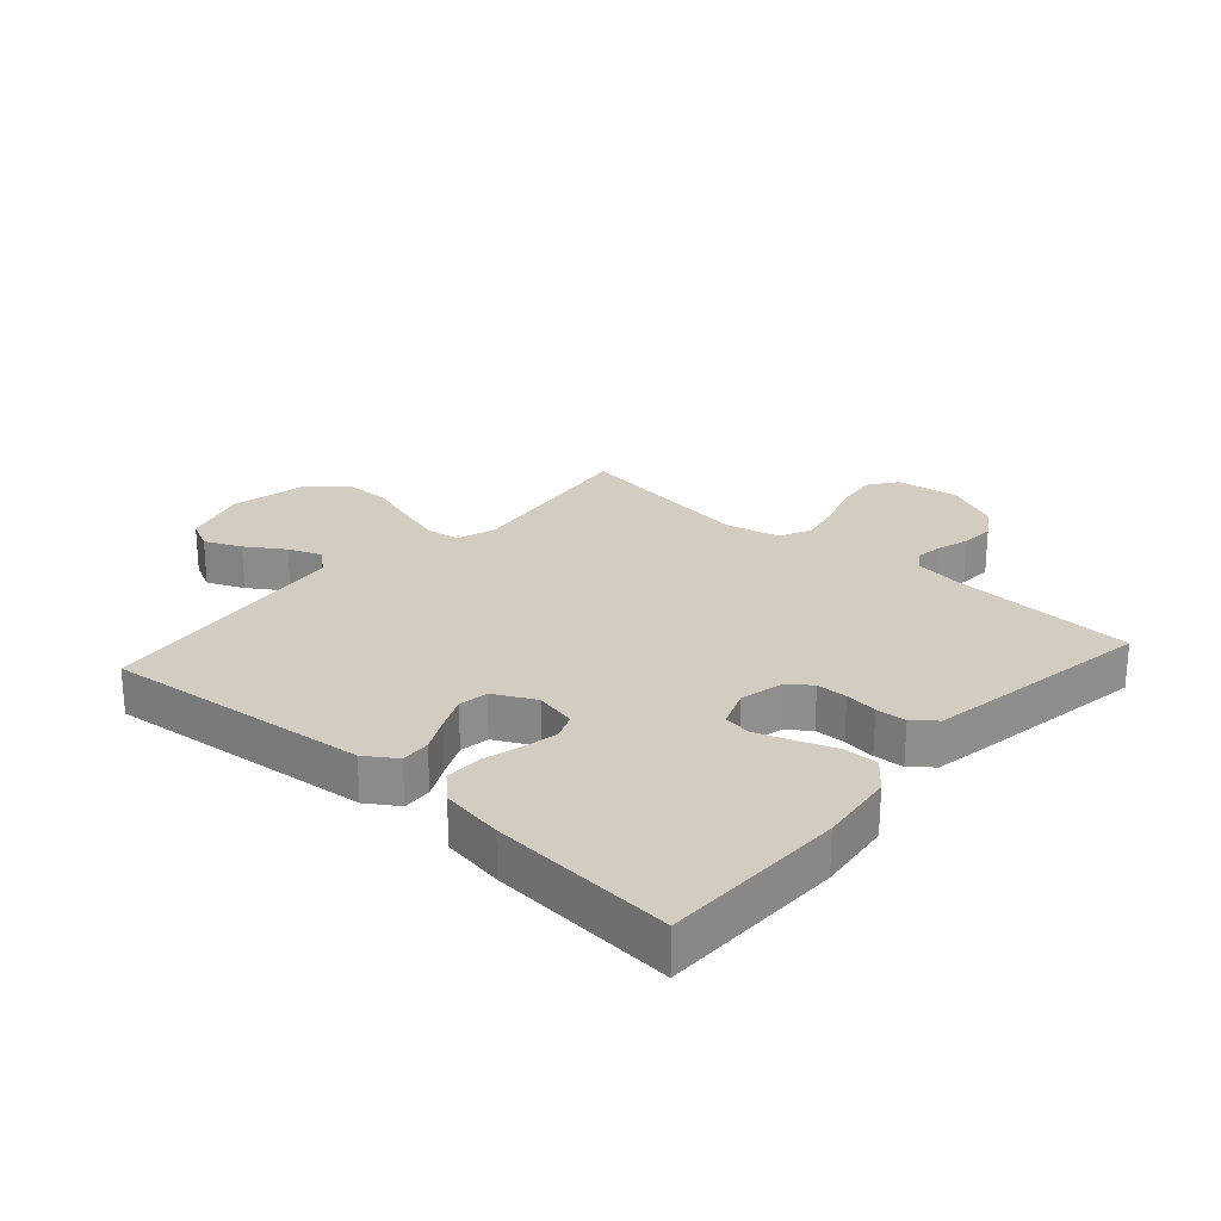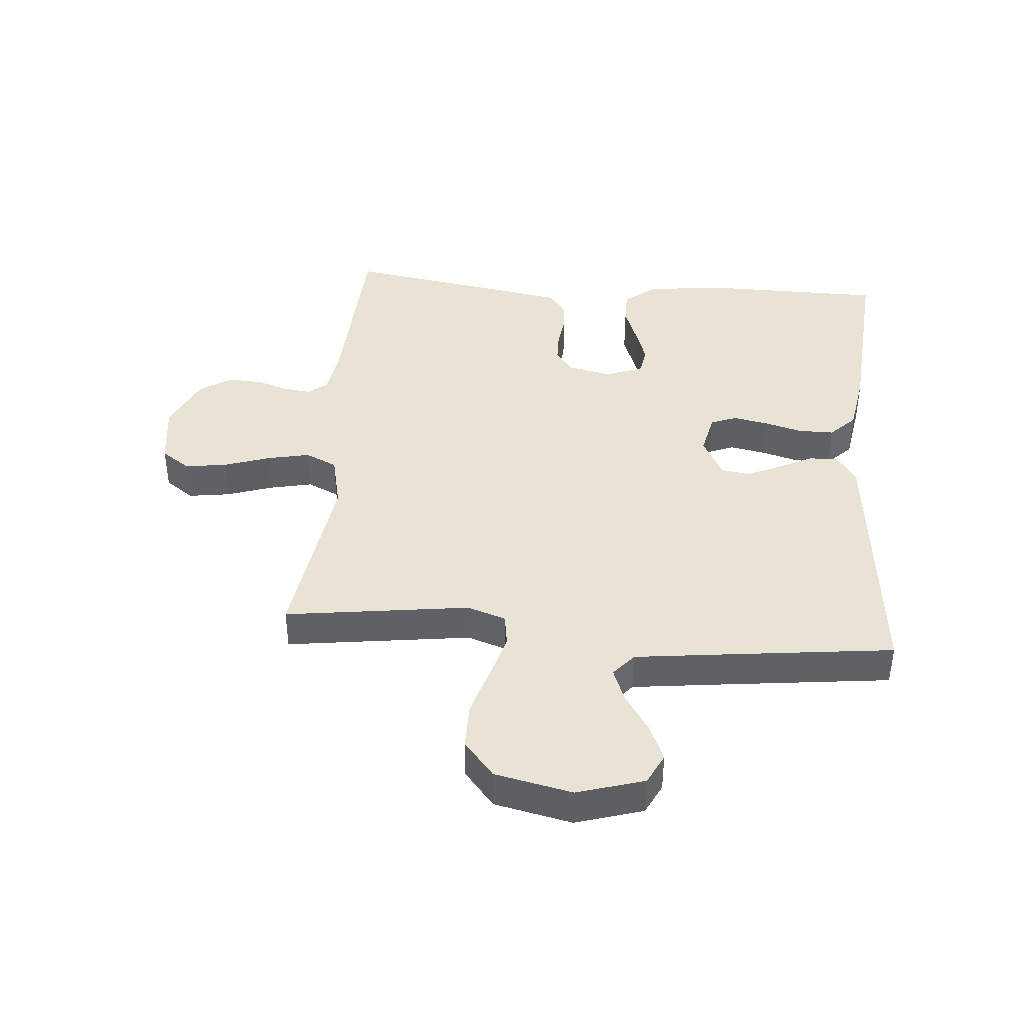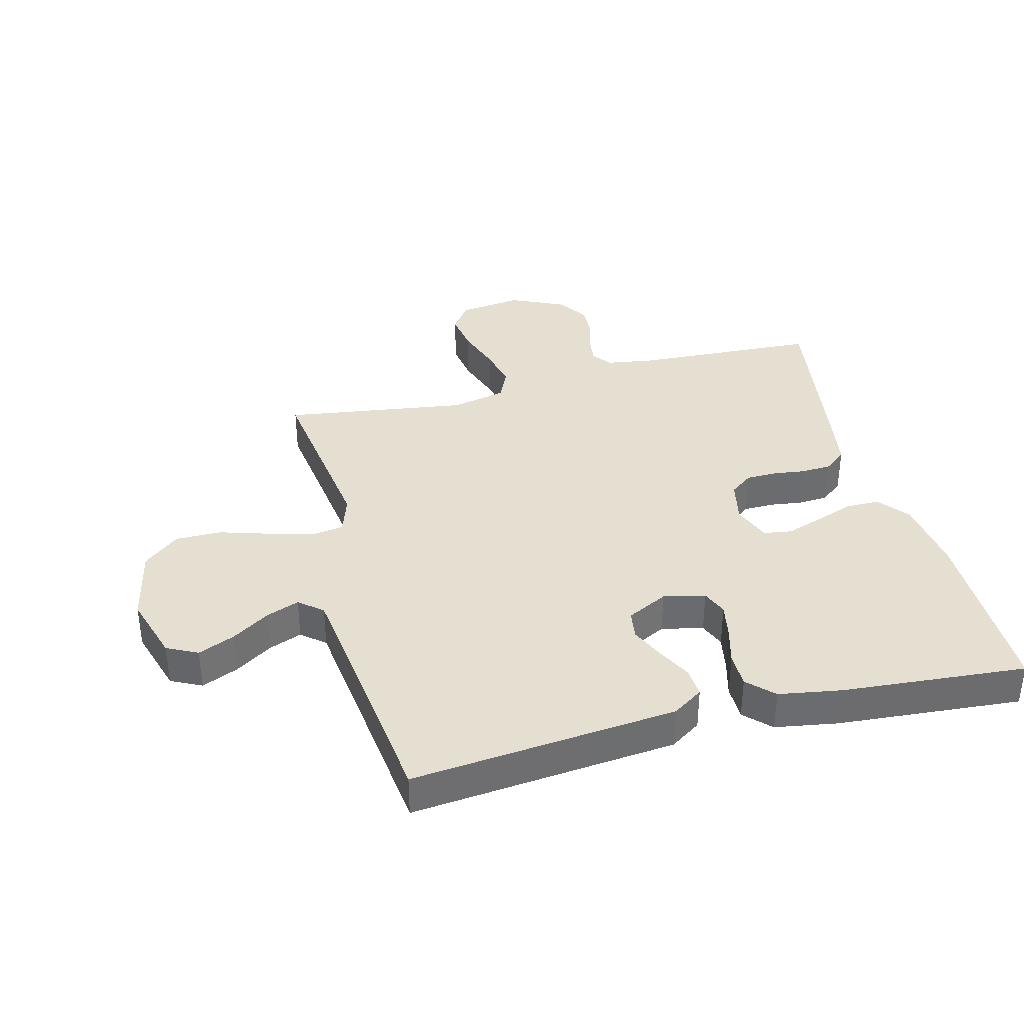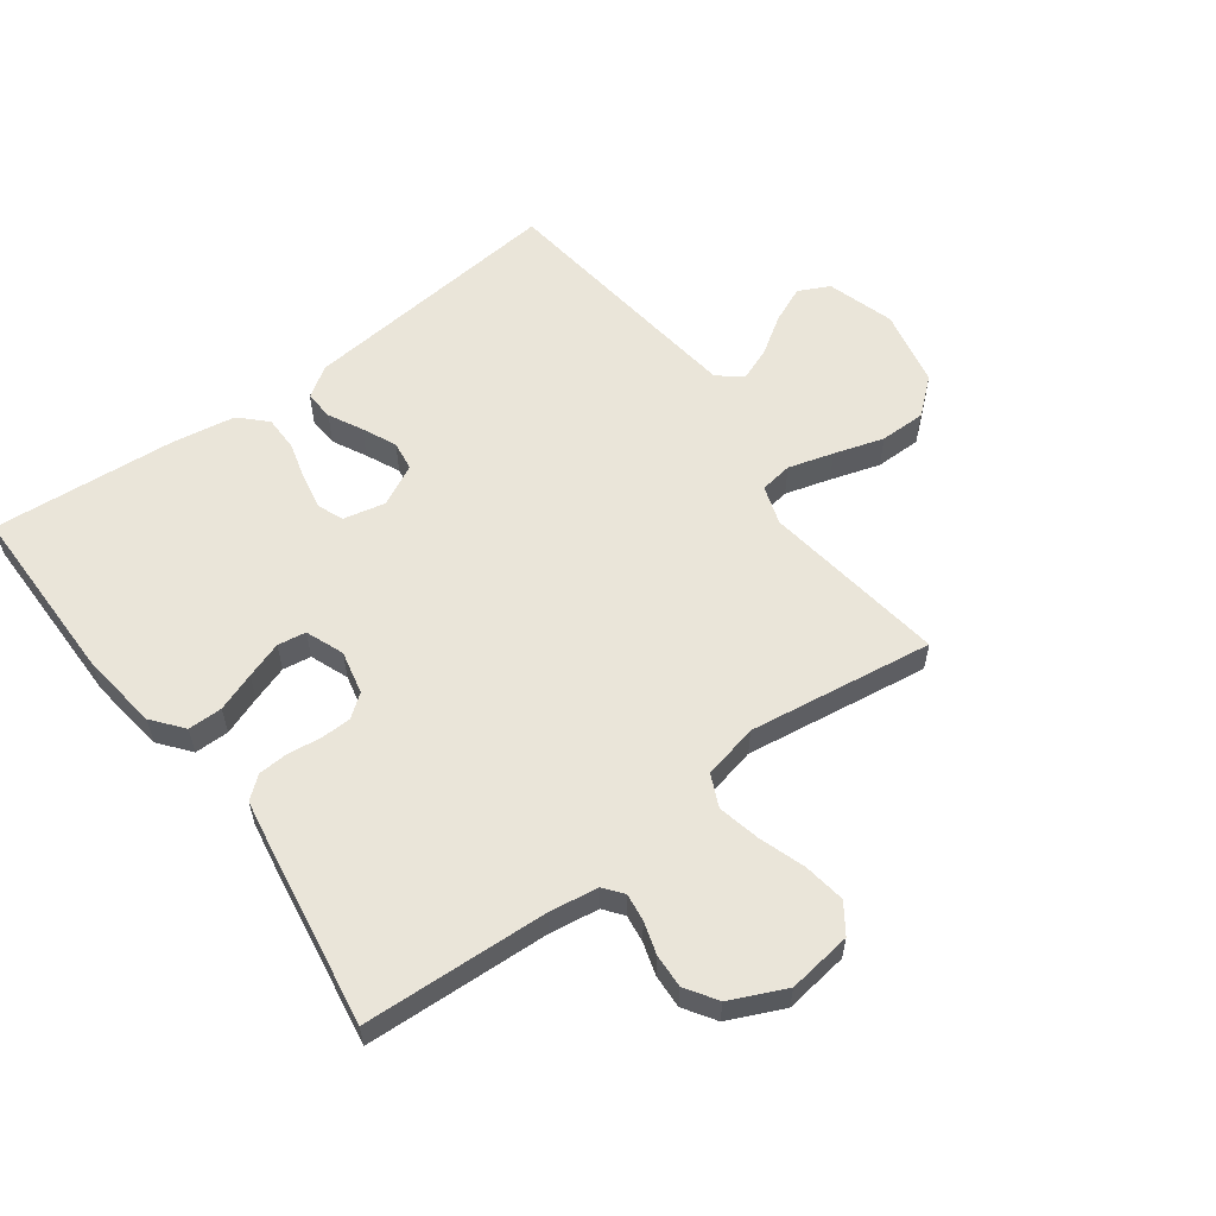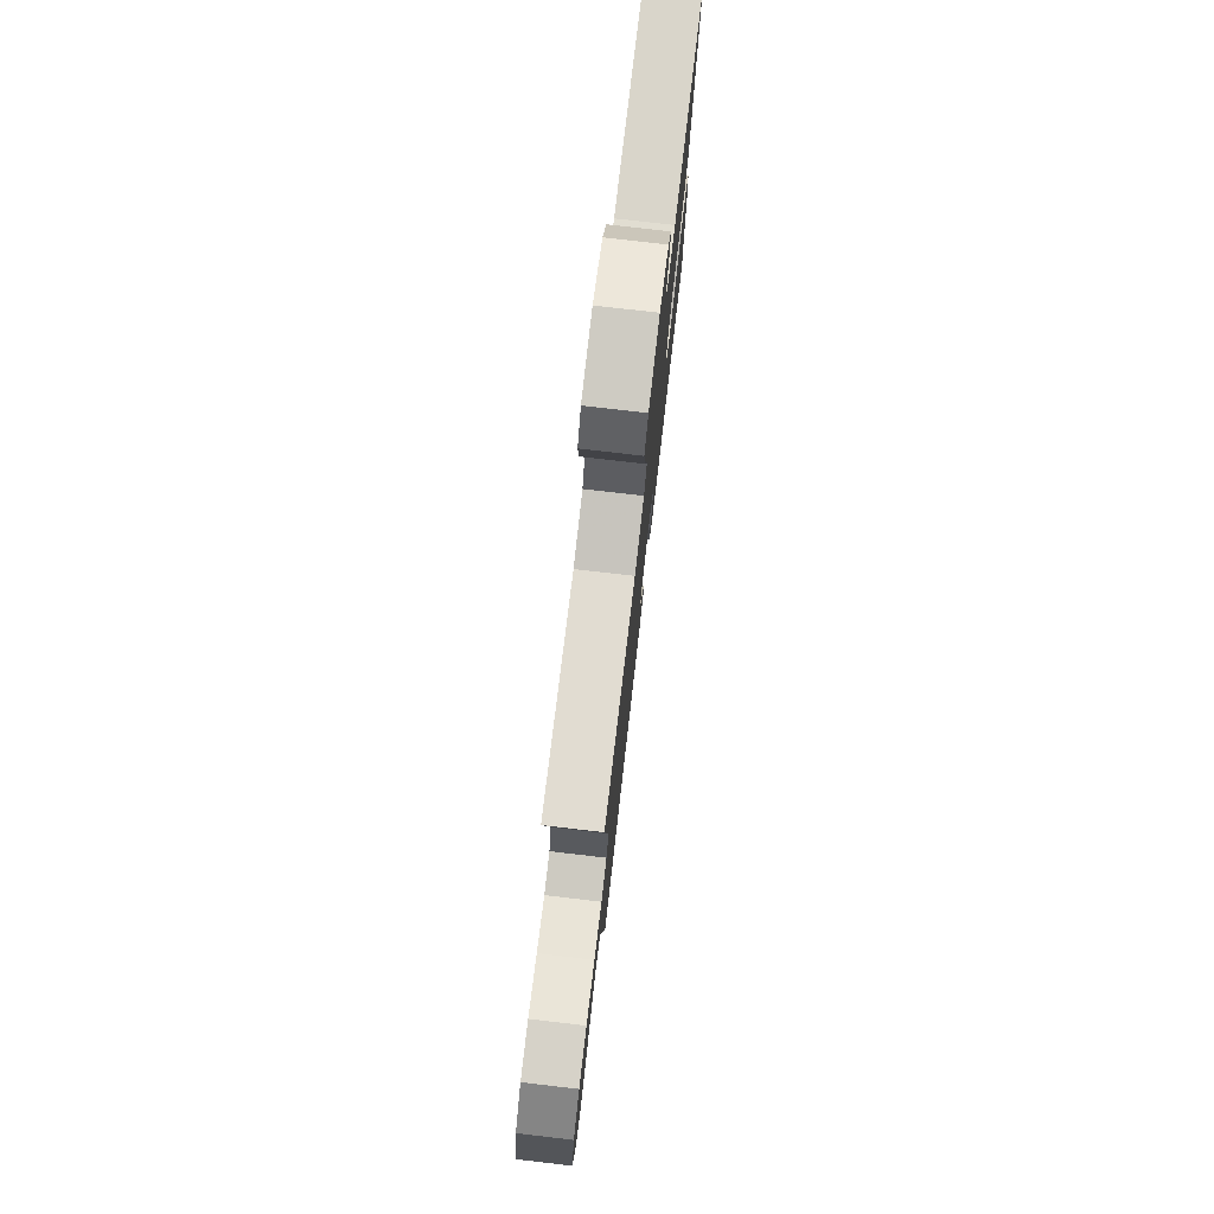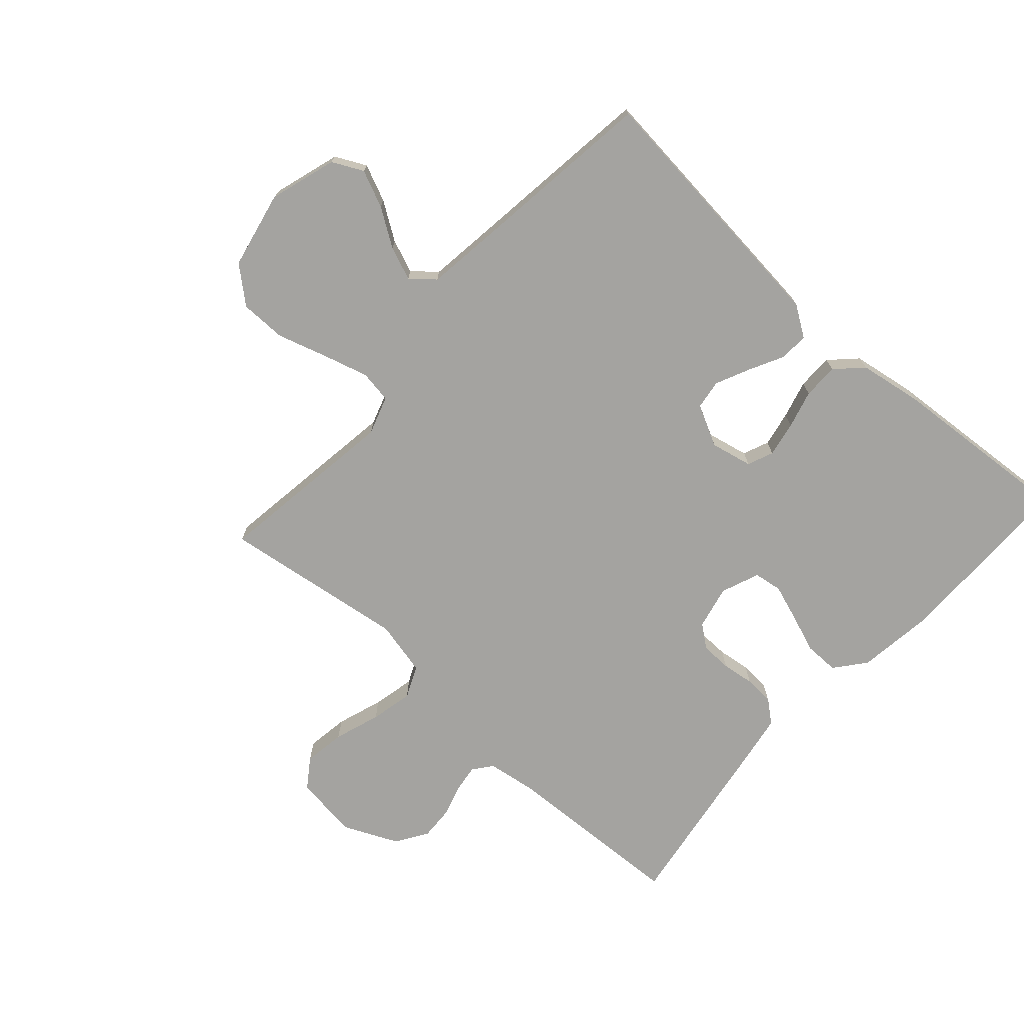
<metadata>
{"format":"obj","ext":"obj","renderer":"f3d","projection":"perspective","resolution":1024,"background":"white","views":[{"elev":24.7,"azim":-138.3,"up":"+Y"},{"elev":41.2,"azim":94.8,"up":"+Y"},{"elev":36.7,"azim":165.5,"up":"+Y"},{"elev":57.9,"azim":-36.6,"up":"+Y"},{"elev":77.6,"azim":96.6,"up":"+Z"},{"elev":-72.8,"azim":137.9,"up":"+Y"}]}
</metadata>
<code>
v -0.5 0.07 -0.5
v -0.502 0.07 -0.2
v -0.486 0.07 -0.076
v -0.446 0.07 -0.026
v -0.39 0.07 -0.026
v -0.327 0.07 -0.049
v -0.268 0.07 -0.069
v -0.222 0.07 -0.062
v -0.198 0.07 0
v -0.214 0.07 0.071
v -0.251 0.07 0.099
v -0.301 0.07 0.1
v -0.354 0.07 0.093
v -0.403 0.07 0.096
v -0.439 0.07 0.125
v -0.452 0.07 0.2
v -0.5 0.07 0.5
v -0.2 0.07 0.515
v -0.121 0.07 0.527
v -0.097 0.07 0.558
v -0.103 0.07 0.603
v -0.119 0.07 0.655
v -0.122 0.07 0.71
v -0.089 0.07 0.761
v 0 0.07 0.802
v 0.104 0.07 0.788
v 0.137 0.07 0.741
v 0.127 0.07 0.673
v 0.102 0.07 0.598
v 0.087 0.07 0.529
v 0.111 0.07 0.477
v 0.2 0.07 0.457
v 0.5 0.07 0.5
v 0.459 0.07 0.2
v 0.48 0.07 0.137
v 0.533 0.07 0.129
v 0.606 0.07 0.15
v 0.687 0.07 0.175
v 0.762 0.07 0.175
v 0.82 0.07 0.126
v 0.847 0.07 0
v 0.814 0.07 -0.109
v 0.764 0.07 -0.134
v 0.704 0.07 -0.108
v 0.643 0.07 -0.068
v 0.589 0.07 -0.047
v 0.551 0.07 -0.079
v 0.536 0.07 -0.2
v 0.5 0.07 -0.5
v 0.2 0.07 -0.47
v 0.068 0.07 -0.457
v 0.018 0.07 -0.424
v 0.021 0.07 -0.376
v 0.049 0.07 -0.321
v 0.074 0.07 -0.266
v 0.067 0.07 -0.218
v 0 0.07 -0.184
v -0.068 0.07 -0.199
v -0.085 0.07 -0.241
v -0.074 0.07 -0.298
v -0.057 0.07 -0.36
v -0.057 0.07 -0.418
v -0.098 0.07 -0.459
v -0.2 0.07 -0.476
v -0.5 0 -0.5
v -0.502 0 -0.2
v -0.486 0 -0.076
v -0.446 0 -0.026
v -0.39 0 -0.026
v -0.327 0 -0.049
v -0.268 0 -0.069
v -0.222 0 -0.062
v -0.198 0 0
v -0.214 0 0.071
v -0.251 0 0.099
v -0.301 0 0.1
v -0.354 0 0.093
v -0.403 0 0.096
v -0.439 0 0.125
v -0.452 0 0.2
v -0.5 0 0.5
v -0.2 0 0.515
v -0.121 0 0.527
v -0.097 0 0.558
v -0.103 0 0.603
v -0.119 0 0.655
v -0.122 0 0.71
v -0.089 0 0.761
v 0 0 0.802
v 0.104 0 0.788
v 0.137 0 0.741
v 0.127 0 0.673
v 0.102 0 0.598
v 0.087 0 0.529
v 0.111 0 0.477
v 0.2 0 0.457
v 0.5 0 0.5
v 0.459 0 0.2
v 0.48 0 0.137
v 0.533 0 0.129
v 0.606 0 0.15
v 0.687 0 0.175
v 0.762 0 0.175
v 0.82 0 0.126
v 0.847 0 0
v 0.814 0 -0.109
v 0.764 0 -0.134
v 0.704 0 -0.108
v 0.643 0 -0.068
v 0.589 0 -0.047
v 0.551 0 -0.079
v 0.536 0 -0.2
v 0.5 0 -0.5
v 0.2 0 -0.47
v 0.068 0 -0.457
v 0.018 0 -0.424
v 0.021 0 -0.376
v 0.049 0 -0.321
v 0.074 0 -0.266
v 0.067 0 -0.218
v 0 0 -0.184
v -0.068 0 -0.199
v -0.085 0 -0.241
v -0.074 0 -0.298
v -0.057 0 -0.36
v -0.057 0 -0.418
v -0.098 0 -0.459
v -0.2 0 -0.476
f 4 5 6
f 3 4 6
f 2 3 6
f 1 2 6
f 64 1 6
f 63 64 6
f 62 63 6
f 61 62 6
f 60 61 6
f 59 60 6 7
f 58 59 7 8
f 57 58 8 9
f 56 57 9 10
f 52 53 54
f 51 52 54
f 50 51 54
f 50 54 55
f 49 50 55
f 48 49 55
f 47 48 55 56
f 43 44 45
f 42 43 45
f 41 42 45
f 40 41 45
f 39 40 45
f 38 39 45
f 37 38 45
f 36 37 45 46
f 47 56 10
f 46 47 10
f 36 46 10
f 35 36 10
f 27 28 29
f 26 27 29
f 25 26 29
f 24 25 29
f 23 24 29
f 22 23 29
f 21 22 29
f 20 21 29 30
f 19 20 30 31
f 16 17 18
f 15 16 18
f 14 15 18
f 13 14 18
f 12 13 18
f 19 31 32
f 18 19 32
f 12 18 32
f 11 12 32
f 10 11 32
f 35 10 32
f 34 35 32
f 32 33 34
f 70 69 68
f 70 68 67
f 70 67 66
f 70 66 65
f 70 65 128
f 70 128 127
f 70 127 126
f 70 126 125
f 70 125 124
f 71 70 124 123
f 72 71 123 122
f 73 72 122 121
f 74 73 121 120
f 118 117 116
f 118 116 115
f 118 115 114
f 119 118 114
f 119 114 113
f 119 113 112
f 120 119 112 111
f 109 108 107
f 109 107 106
f 109 106 105
f 109 105 104
f 109 104 103
f 109 103 102
f 109 102 101
f 110 109 101 100
f 74 120 111
f 74 111 110
f 74 110 100
f 74 100 99
f 93 92 91
f 93 91 90
f 93 90 89
f 93 89 88
f 93 88 87
f 93 87 86
f 93 86 85
f 94 93 85 84
f 95 94 84 83
f 82 81 80
f 82 80 79
f 82 79 78
f 82 78 77
f 82 77 76
f 96 95 83
f 96 83 82
f 96 82 76
f 96 76 75
f 96 75 74
f 96 74 99
f 96 99 98
f 98 97 96
f 1 65 66 2
f 2 66 67 3
f 3 67 68 4
f 4 68 69 5
f 5 69 70 6
f 6 70 71 7
f 7 71 72 8
f 8 72 73 9
f 9 73 74 10
f 10 74 75 11
f 11 75 76 12
f 12 76 77 13
f 13 77 78 14
f 14 78 79 15
f 15 79 80 16
f 16 80 81 17
f 17 81 82 18
f 18 82 83 19
f 19 83 84 20
f 20 84 85 21
f 21 85 86 22
f 22 86 87 23
f 23 87 88 24
f 24 88 89 25
f 25 89 90 26
f 26 90 91 27
f 27 91 92 28
f 28 92 93 29
f 29 93 94 30
f 30 94 95 31
f 31 95 96 32
f 32 96 97 33
f 33 97 98 34
f 34 98 99 35
f 35 99 100 36
f 36 100 101 37
f 37 101 102 38
f 38 102 103 39
f 39 103 104 40
f 40 104 105 41
f 41 105 106 42
f 42 106 107 43
f 43 107 108 44
f 44 108 109 45
f 45 109 110 46
f 46 110 111 47
f 47 111 112 48
f 48 112 113 49
f 49 113 114 50
f 50 114 115 51
f 51 115 116 52
f 52 116 117 53
f 53 117 118 54
f 54 118 119 55
f 55 119 120 56
f 56 120 121 57
f 57 121 122 58
f 58 122 123 59
f 59 123 124 60
f 60 124 125 61
f 61 125 126 62
f 62 126 127 63
f 63 127 128 64
f 64 128 65 1

</code>
